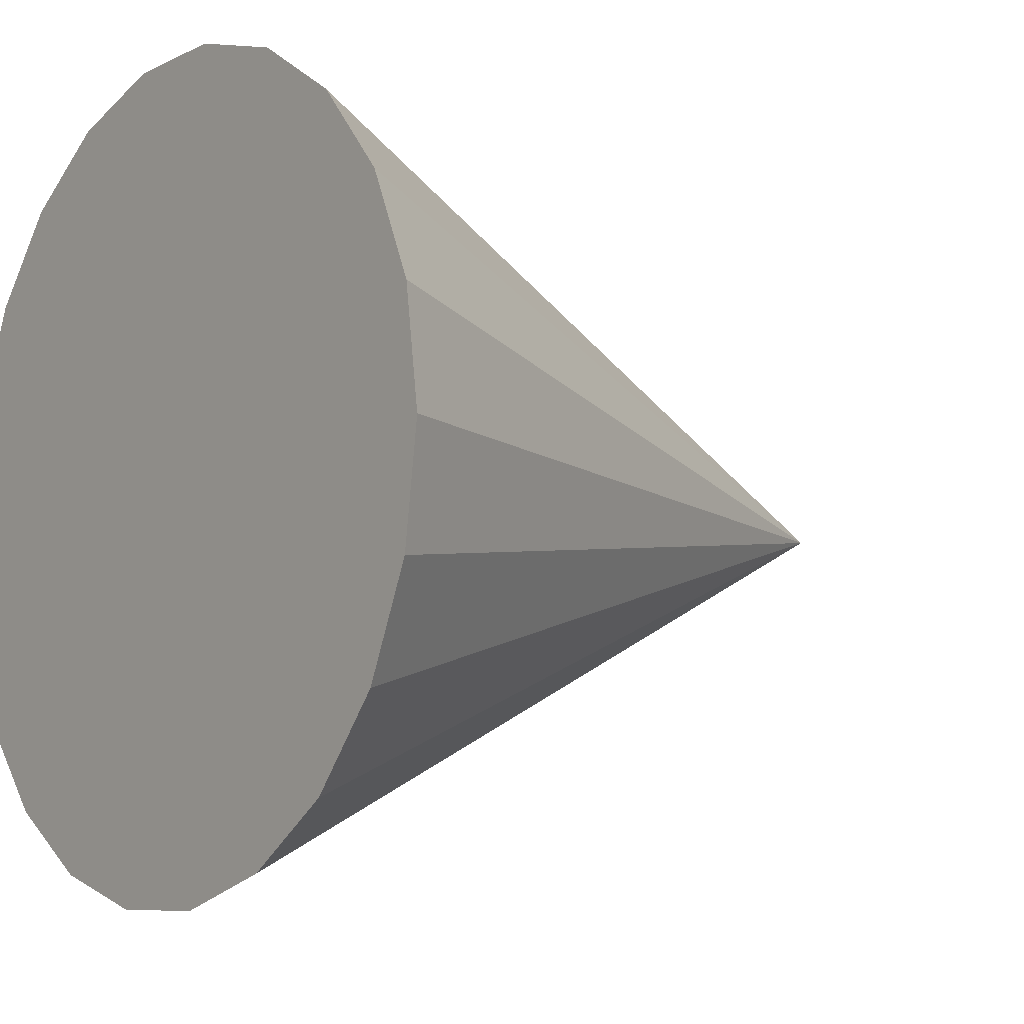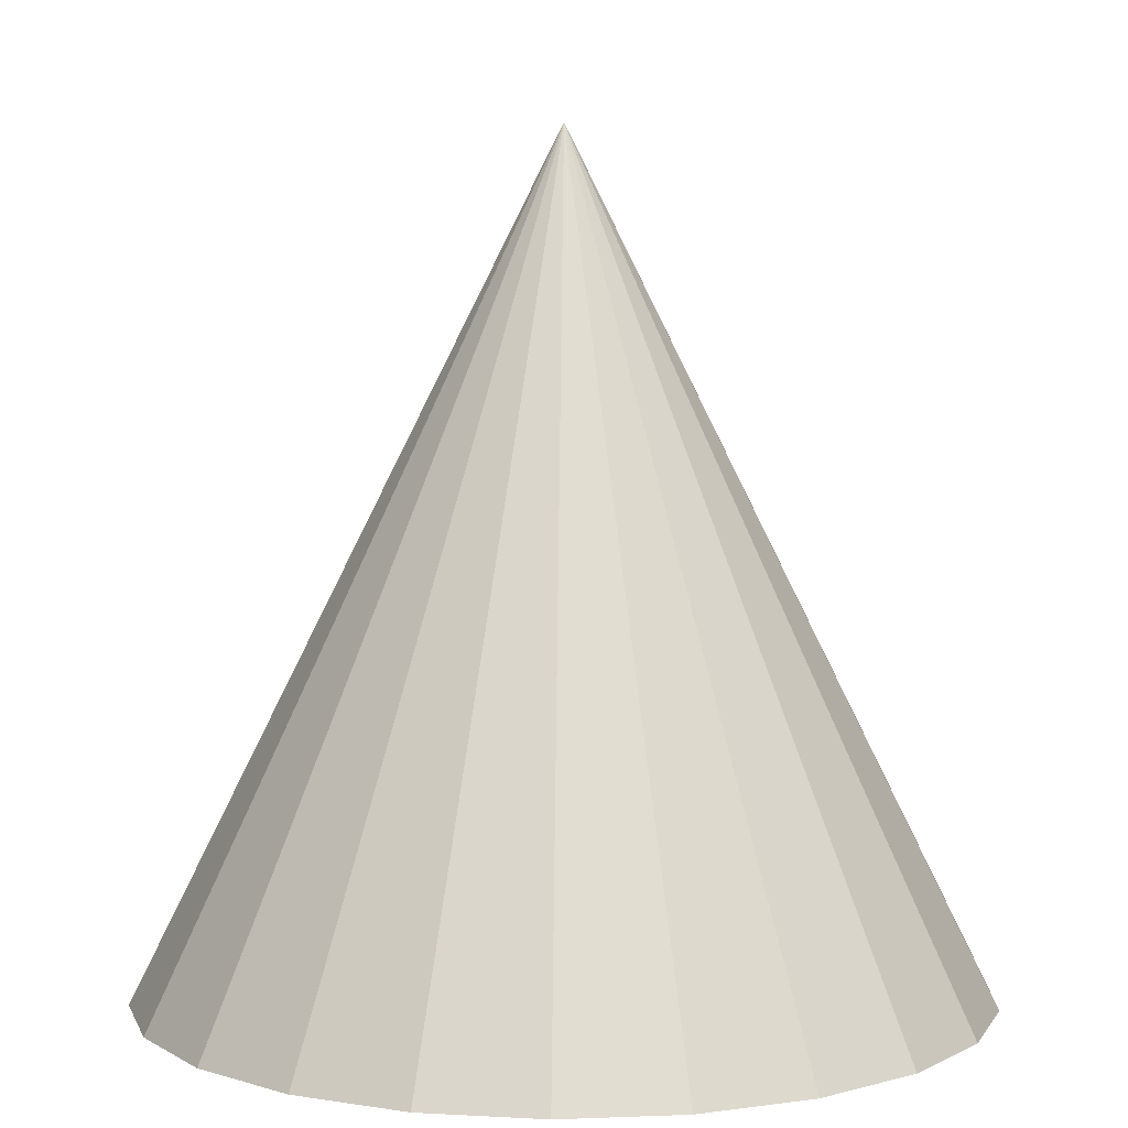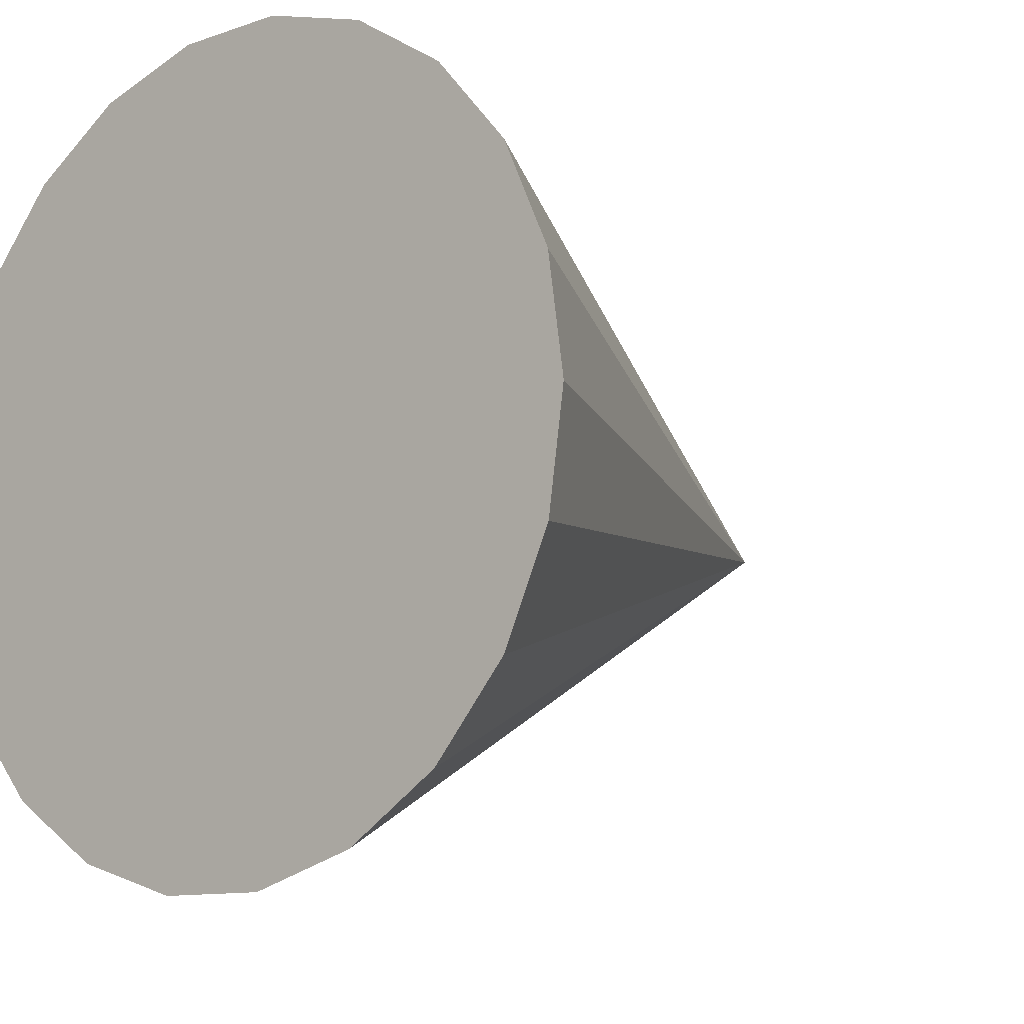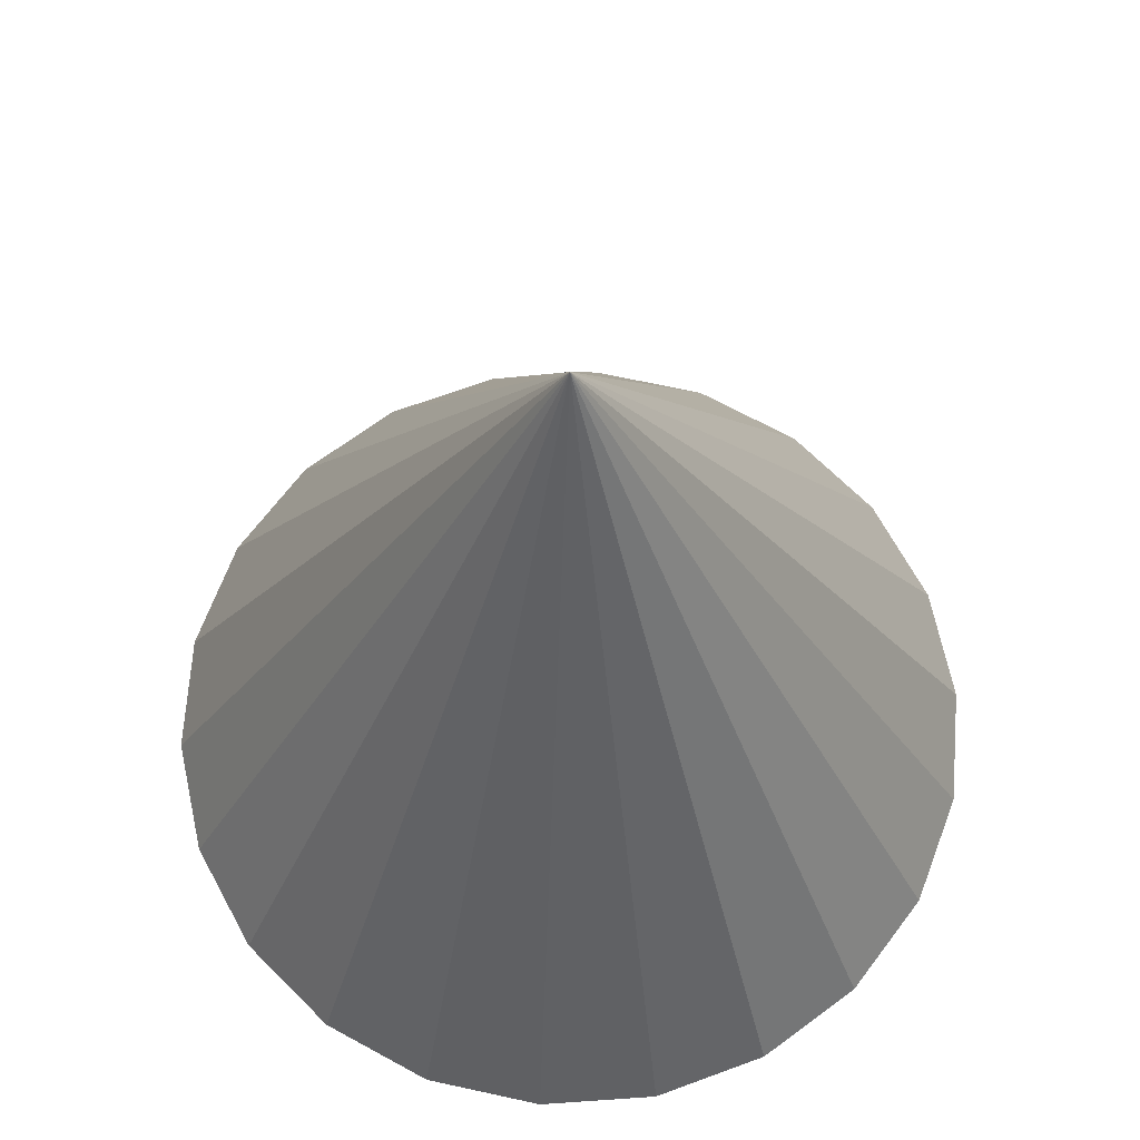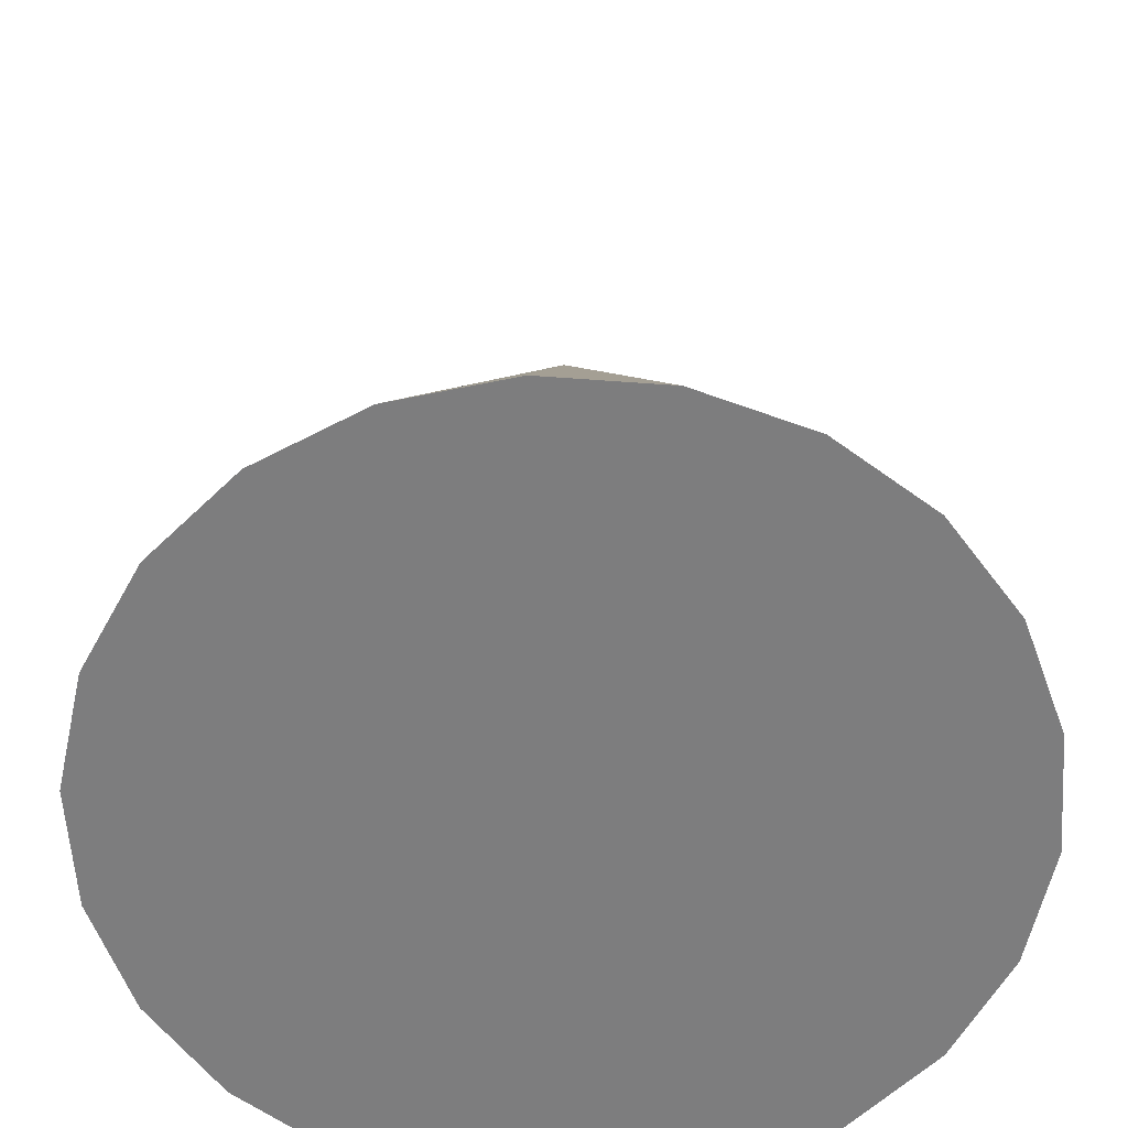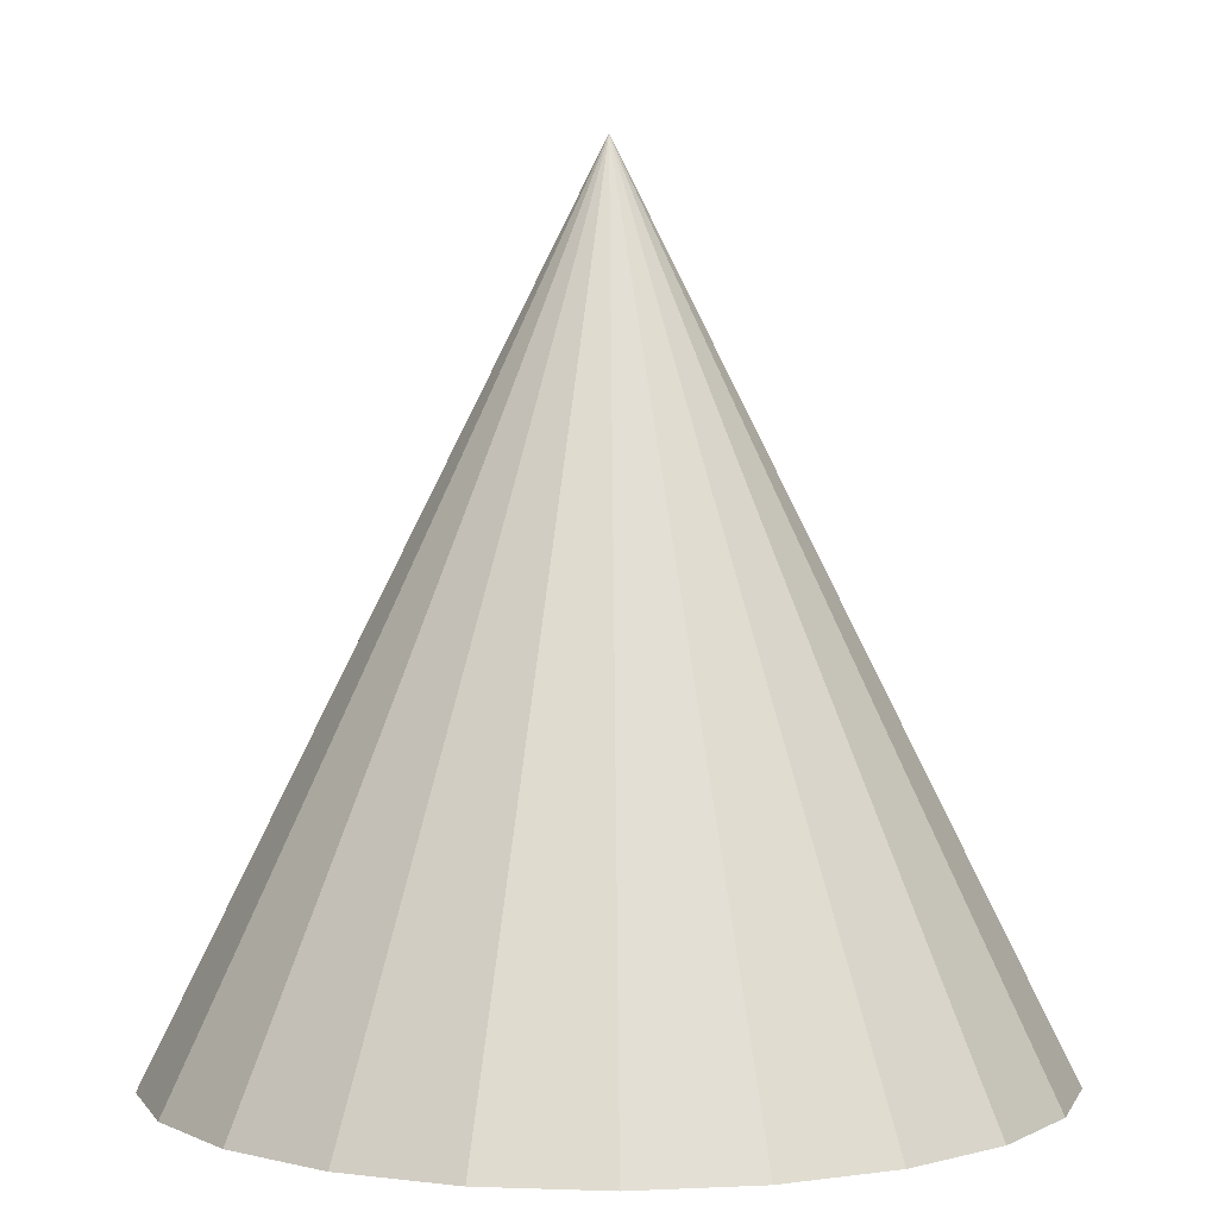
<metadata>
{"format":"obj","ext":"obj","renderer":"f3d","projection":"perspective","resolution":1024,"background":"white","views":[{"elev":-8.1,"azim":52.7,"up":"+Z"},{"elev":6.1,"azim":75.1,"up":"+Y"},{"elev":-10.8,"azim":40.8,"up":"+Z"},{"elev":67.3,"azim":12.4,"up":"+Y"},{"elev":-59.1,"azim":-20.7,"up":"+Y"},{"elev":3.5,"azim":72.5,"up":"+Y"}]}
</metadata>
<code>
v 47.97 -50 -14.09
v 42.06 -50 -27.03
v 32.74 -50 -37.79
v 20.77 -50 -45.48
v 7.116 -50 -49.49
v -7.116 -50 -49.49
v -20.77 -50 -45.48
v -32.74 -50 -37.79
v -42.06 -50 -27.03
v -47.97 -50 -14.09
v -50 -50 -1.6e-05
v -47.97 -50 14.09
v -42.06 -50 27.03
v -32.74 -50 37.79
v -20.77 -50 45.48
v -7.116 -50 49.49
v 7.116 -50 49.49
v 20.77 -50 45.48
v 32.74 -50 37.79
v 42.06 -50 27.03
v 47.97 -50 14.09
v 50 -50 1e-06
v 3e-06 50 1e-06
f 1 22 21 20 19 18 17 16 15 14 13 12 11 10 9 8 7 6 5 4 3 2
f 1 2 23
f 2 3 23
f 3 4 23
f 4 5 23
f 5 6 23
f 6 7 23
f 7 8 23
f 8 9 23
f 9 10 23
f 10 11 23
f 11 12 23
f 12 13 23
f 13 14 23
f 14 15 23
f 15 16 23
f 16 17 23
f 17 18 23
f 18 19 23
f 19 20 23
f 20 21 23
f 21 22 23
f 22 1 23

</code>
